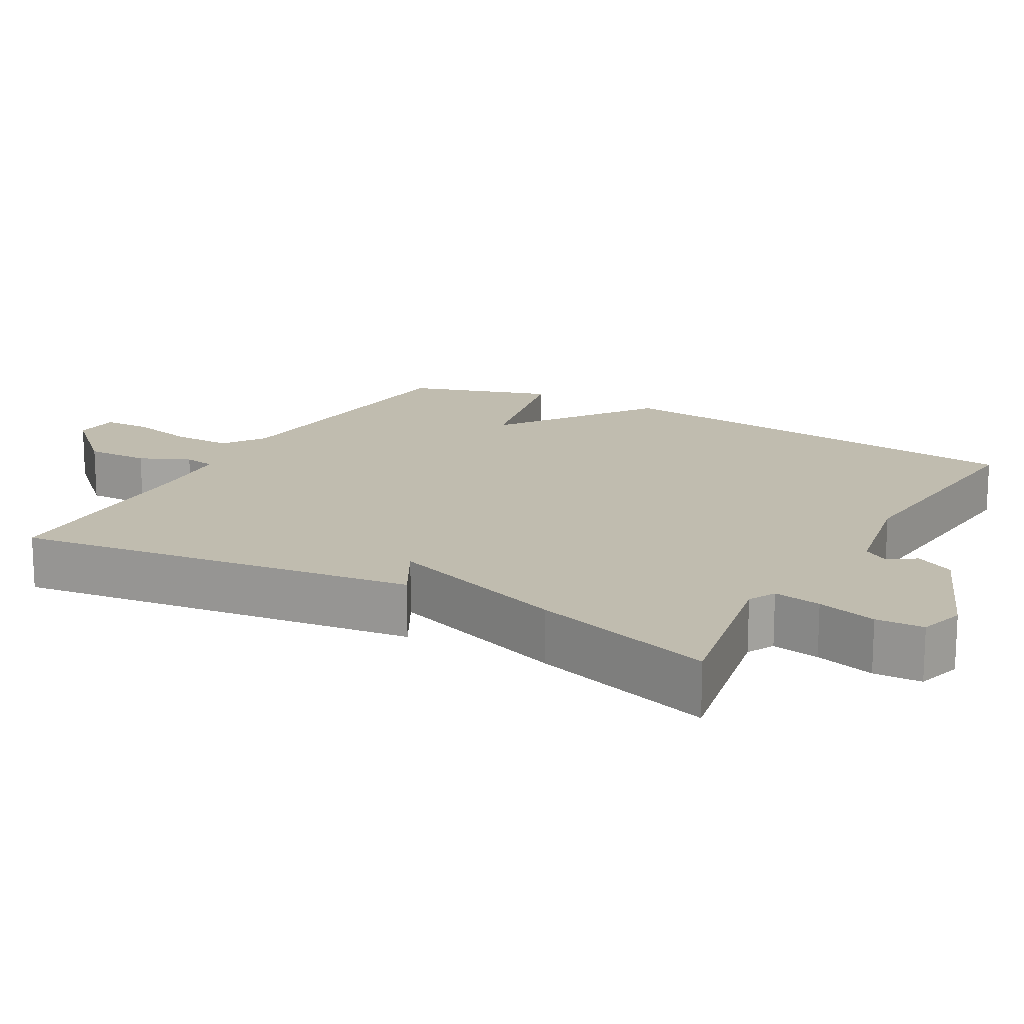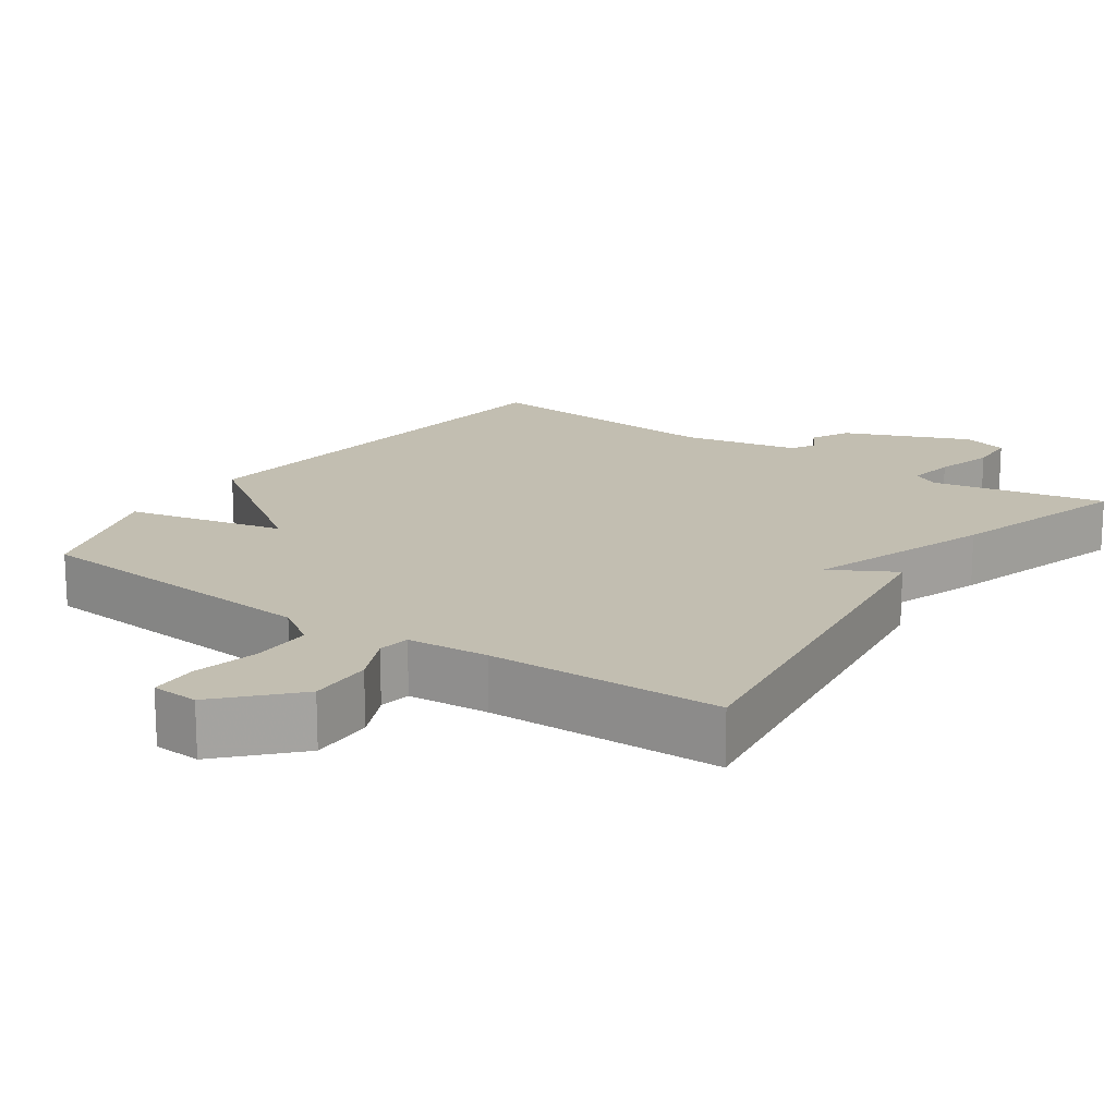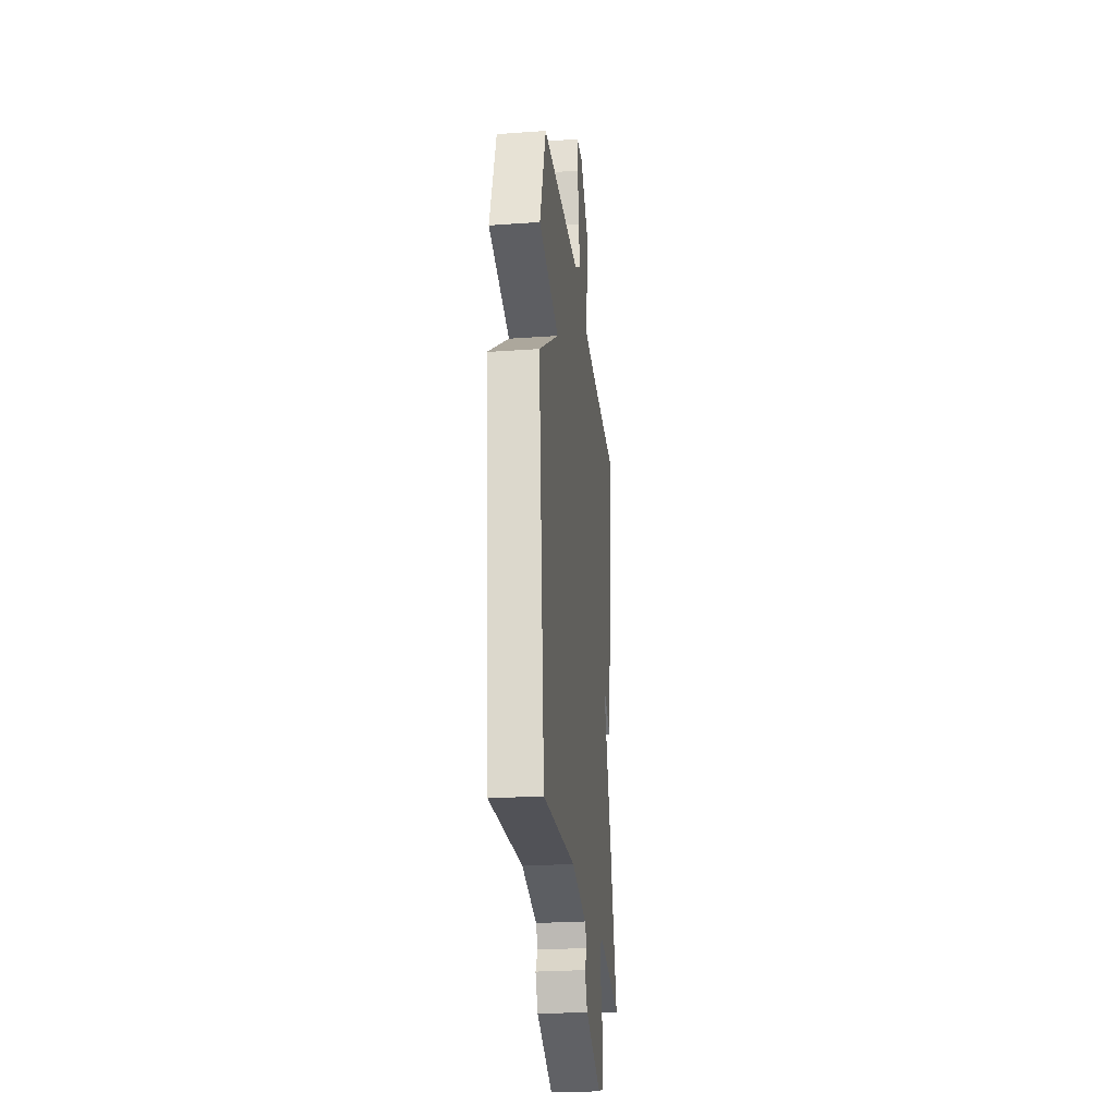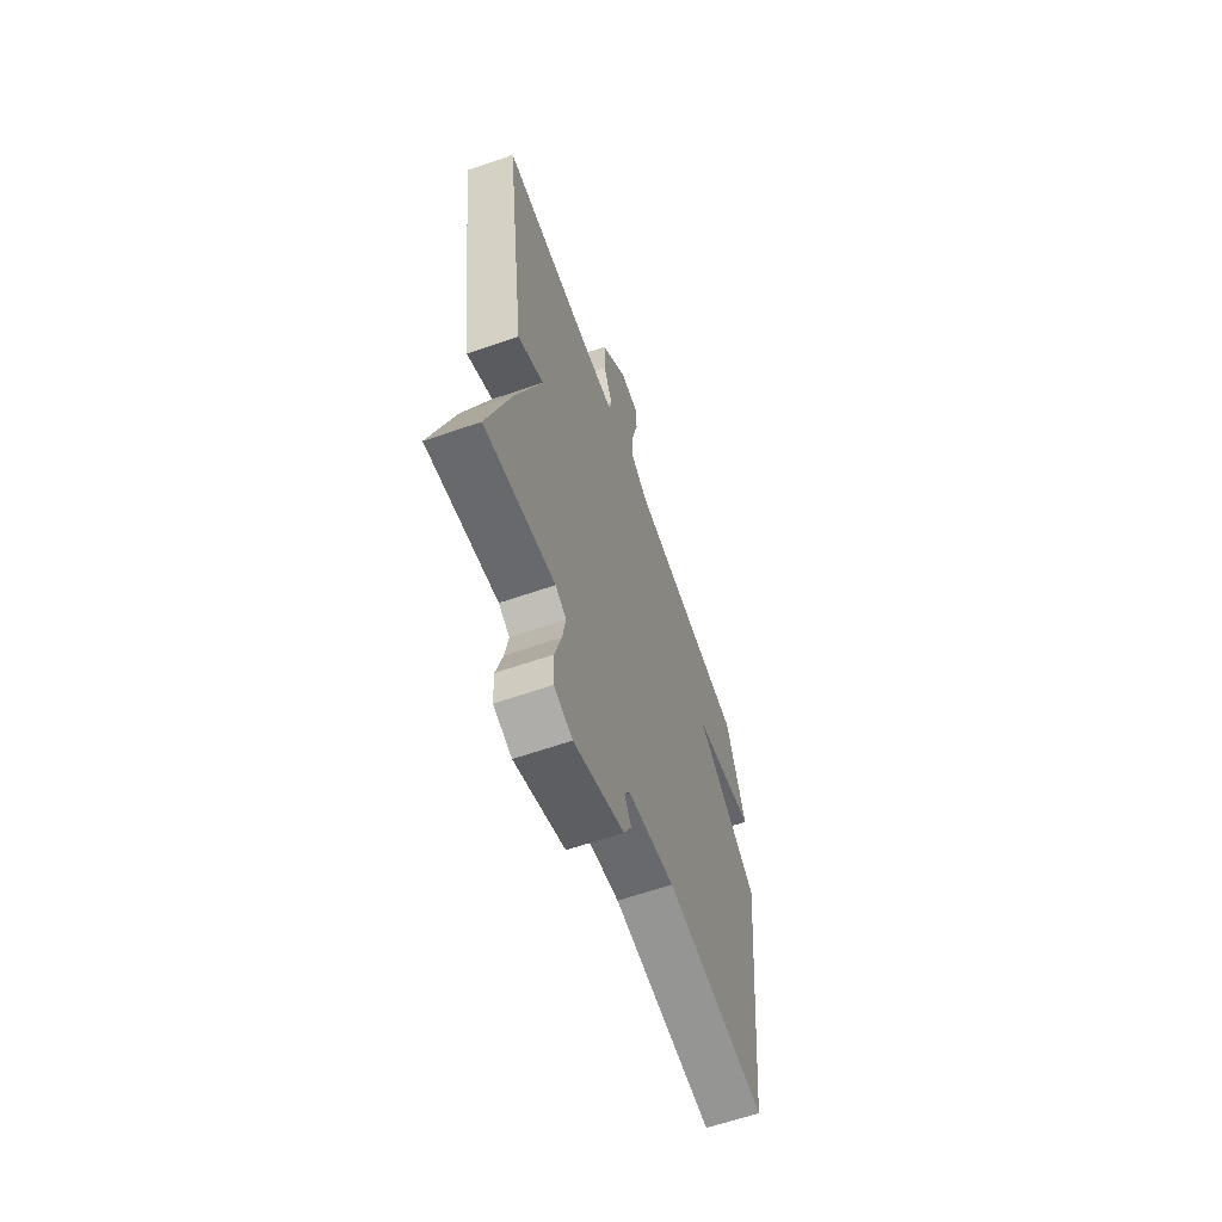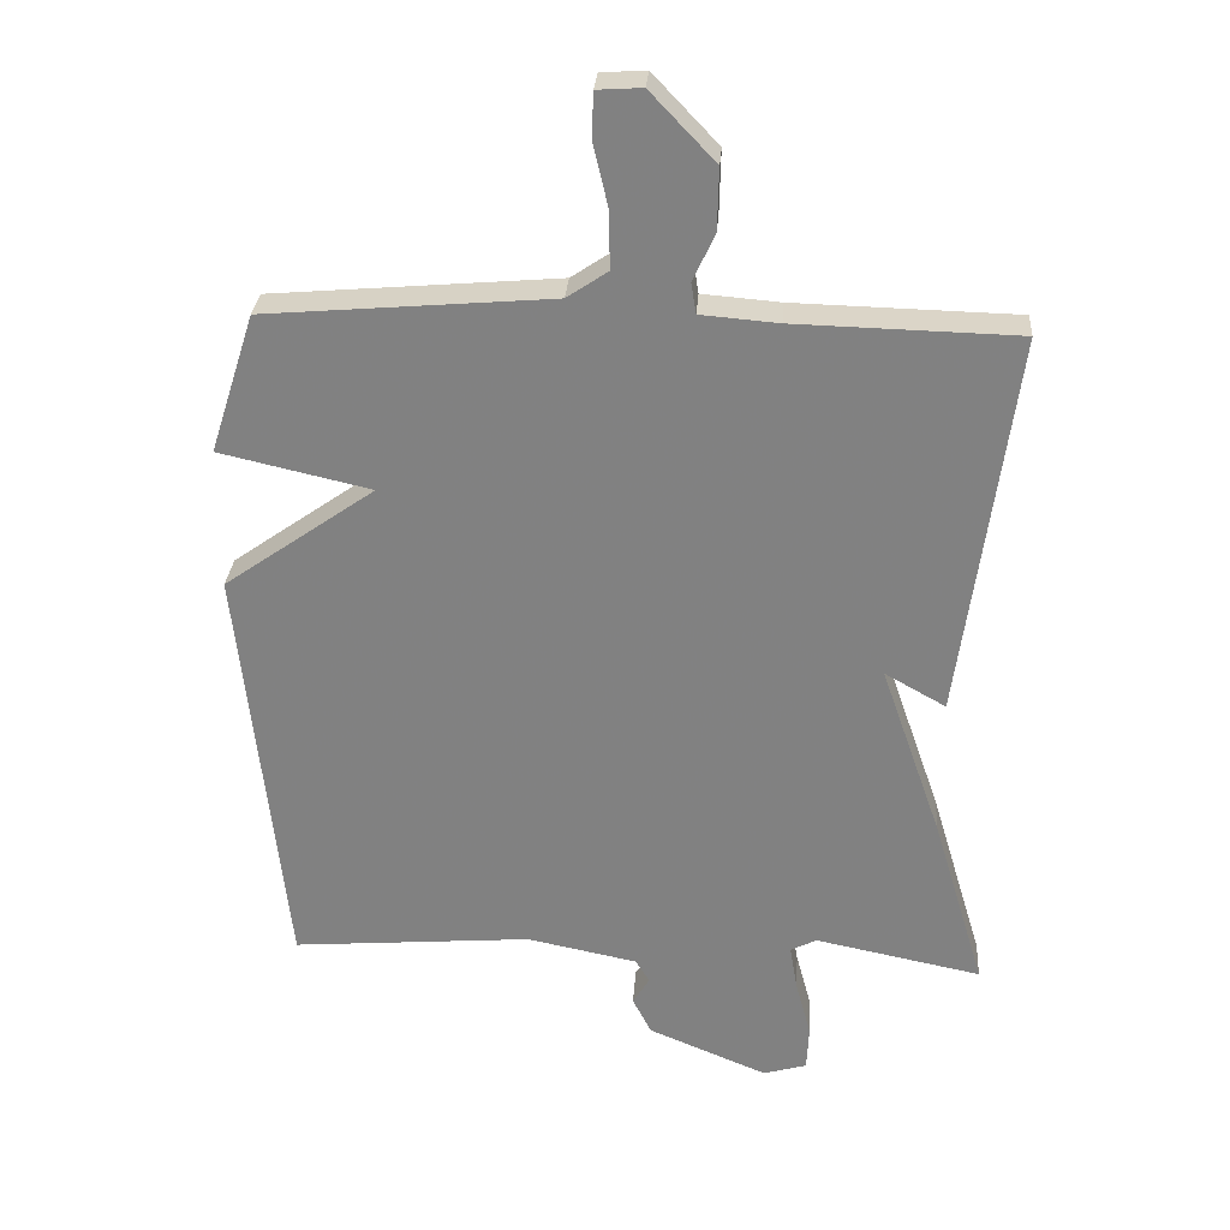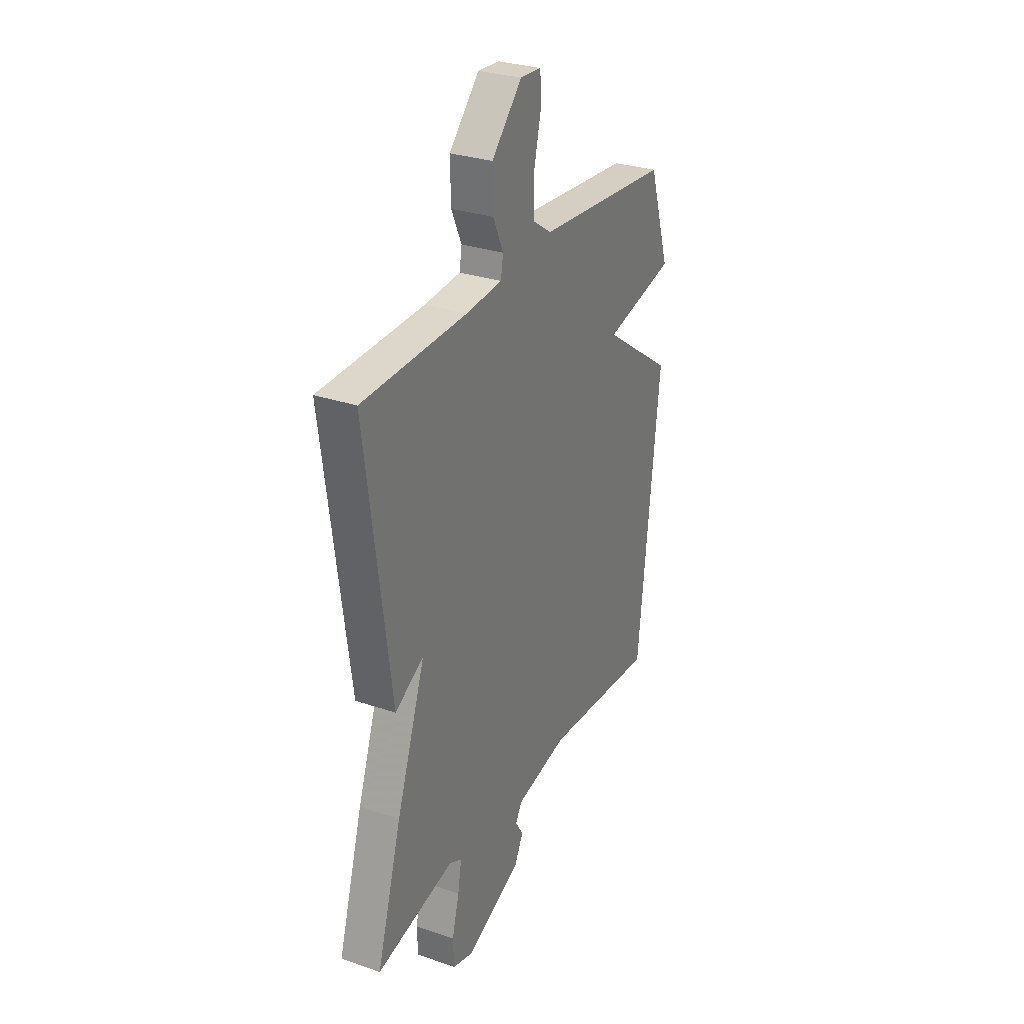
<metadata>
{"format":"obj","ext":"obj","renderer":"f3d","projection":"perspective","resolution":1024,"background":"white","views":[{"elev":16.3,"azim":119.6,"up":"+Y"},{"elev":17.1,"azim":34.8,"up":"+Y"},{"elev":-26.1,"azim":-83.6,"up":"+Z"},{"elev":-63.2,"azim":109.2,"up":"+Z"},{"elev":29.1,"azim":4.1,"up":"+Z"},{"elev":29.6,"azim":116.8,"up":"+Z"}]}
</metadata>
<code>
v -0.5 0.07 -0.5
v -0.564 0.07 0.102
v -0.349 0.07 0.253
v -0.564 0.07 0.302
v -0.5 0.07 0.5
v -0.094 0.07 0.534
v -0.036 0.07 0.573
v -0.037 0.07 0.654
v -0.058 0.07 0.744
v -0.056 0.07 0.808
v 0.008 0.07 0.812
v 0.1 0.07 0.715
v 0.098 0.07 0.628
v 0.067 0.07 0.56
v 0.074 0.07 0.517
v 0.184 0.07 0.508
v 0.5 0.07 0.5
v 0.425 0.07 -0.05
v 0.338 0.07 -0.001
v 0.425 0.07 -0.25
v 0.5 0.07 -0.5
v 0.263 0.07 -0.452
v 0.226 0.07 -0.471
v 0.237 0.07 -0.536
v 0.259 0.07 -0.617
v 0.256 0.07 -0.682
v 0.194 0.07 -0.7
v 0.024 0.07 -0.629
v -0.003 0.07 -0.576
v 0.021 0.07 -0.537
v 0.001 0.07 -0.504
v -0.157 0.07 -0.472
v -0.5 0 -0.5
v -0.564 0 0.102
v -0.349 0 0.253
v -0.564 0 0.302
v -0.5 0 0.5
v -0.094 0 0.534
v -0.036 0 0.573
v -0.037 0 0.654
v -0.058 0 0.744
v -0.056 0 0.808
v 0.008 0 0.812
v 0.1 0 0.715
v 0.098 0 0.628
v 0.067 0 0.56
v 0.074 0 0.517
v 0.184 0 0.508
v 0.5 0 0.5
v 0.425 0 -0.05
v 0.338 0 -0.001
v 0.425 0 -0.25
v 0.5 0 -0.5
v 0.263 0 -0.452
v 0.226 0 -0.471
v 0.237 0 -0.536
v 0.259 0 -0.617
v 0.256 0 -0.682
v 0.194 0 -0.7
v 0.024 0 -0.629
v -0.003 0 -0.576
v 0.021 0 -0.537
v 0.001 0 -0.504
v -0.157 0 -0.472
f 28 29 30
f 27 28 30
f 26 27 30
f 25 26 30
f 24 25 30
f 23 24 30 31
f 22 23 31 32
f 19 20 21 22
f 16 17 18 19
f 19 22 32
f 16 19 32
f 15 16 32
f 12 13 14
f 11 12 14
f 10 11 14
f 9 10 14
f 8 9 14
f 7 8 14 15
f 15 32 1
f 7 15 1
f 6 7 1
f 3 4 5 6
f 1 2 3
f 1 3 6
f 62 61 60
f 62 60 59
f 62 59 58
f 62 58 57
f 62 57 56
f 63 62 56 55
f 64 63 55 54
f 54 53 52 51
f 51 50 49 48
f 64 54 51
f 64 51 48
f 64 48 47
f 46 45 44
f 46 44 43
f 46 43 42
f 46 42 41
f 46 41 40
f 47 46 40 39
f 33 64 47
f 33 47 39
f 33 39 38
f 38 37 36 35
f 35 34 33
f 38 35 33
f 1 33 34 2
f 2 34 35 3
f 3 35 36 4
f 4 36 37 5
f 5 37 38 6
f 6 38 39 7
f 7 39 40 8
f 8 40 41 9
f 9 41 42 10
f 10 42 43 11
f 11 43 44 12
f 12 44 45 13
f 13 45 46 14
f 14 46 47 15
f 15 47 48 16
f 16 48 49 17
f 17 49 50 18
f 18 50 51 19
f 19 51 52 20
f 20 52 53 21
f 21 53 54 22
f 22 54 55 23
f 23 55 56 24
f 24 56 57 25
f 25 57 58 26
f 26 58 59 27
f 27 59 60 28
f 28 60 61 29
f 29 61 62 30
f 30 62 63 31
f 31 63 64 32
f 32 64 33 1

</code>
